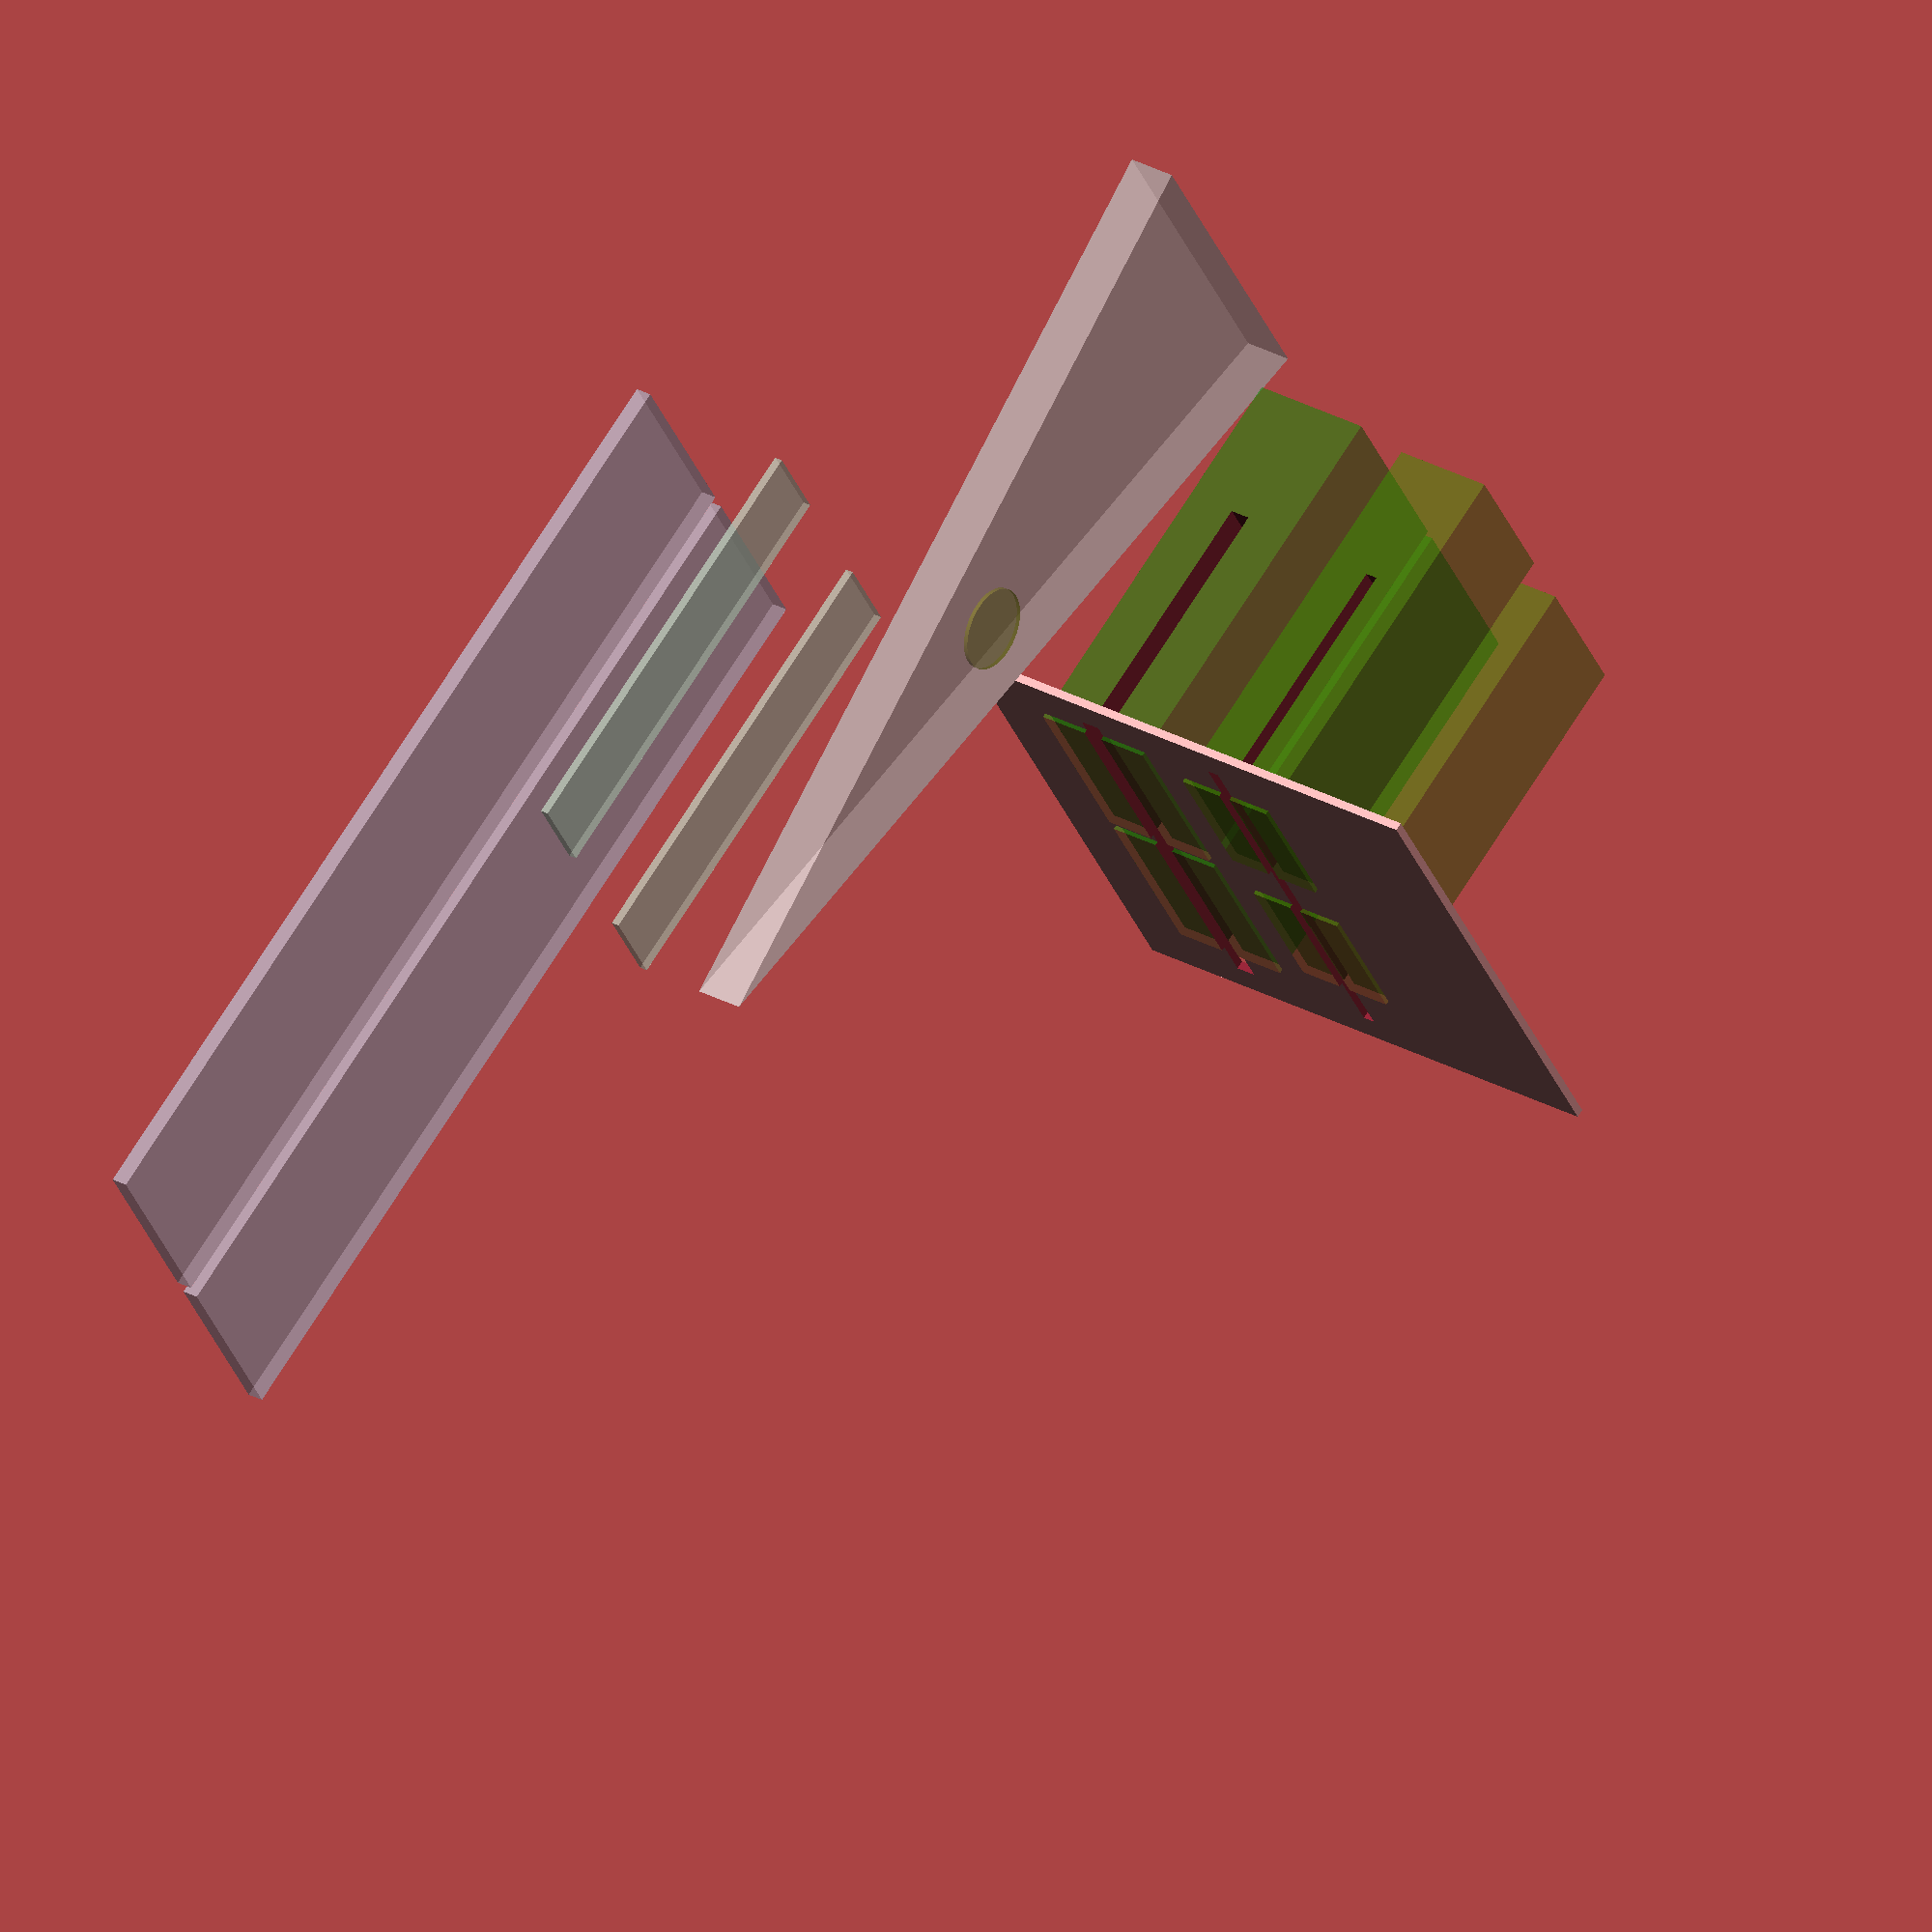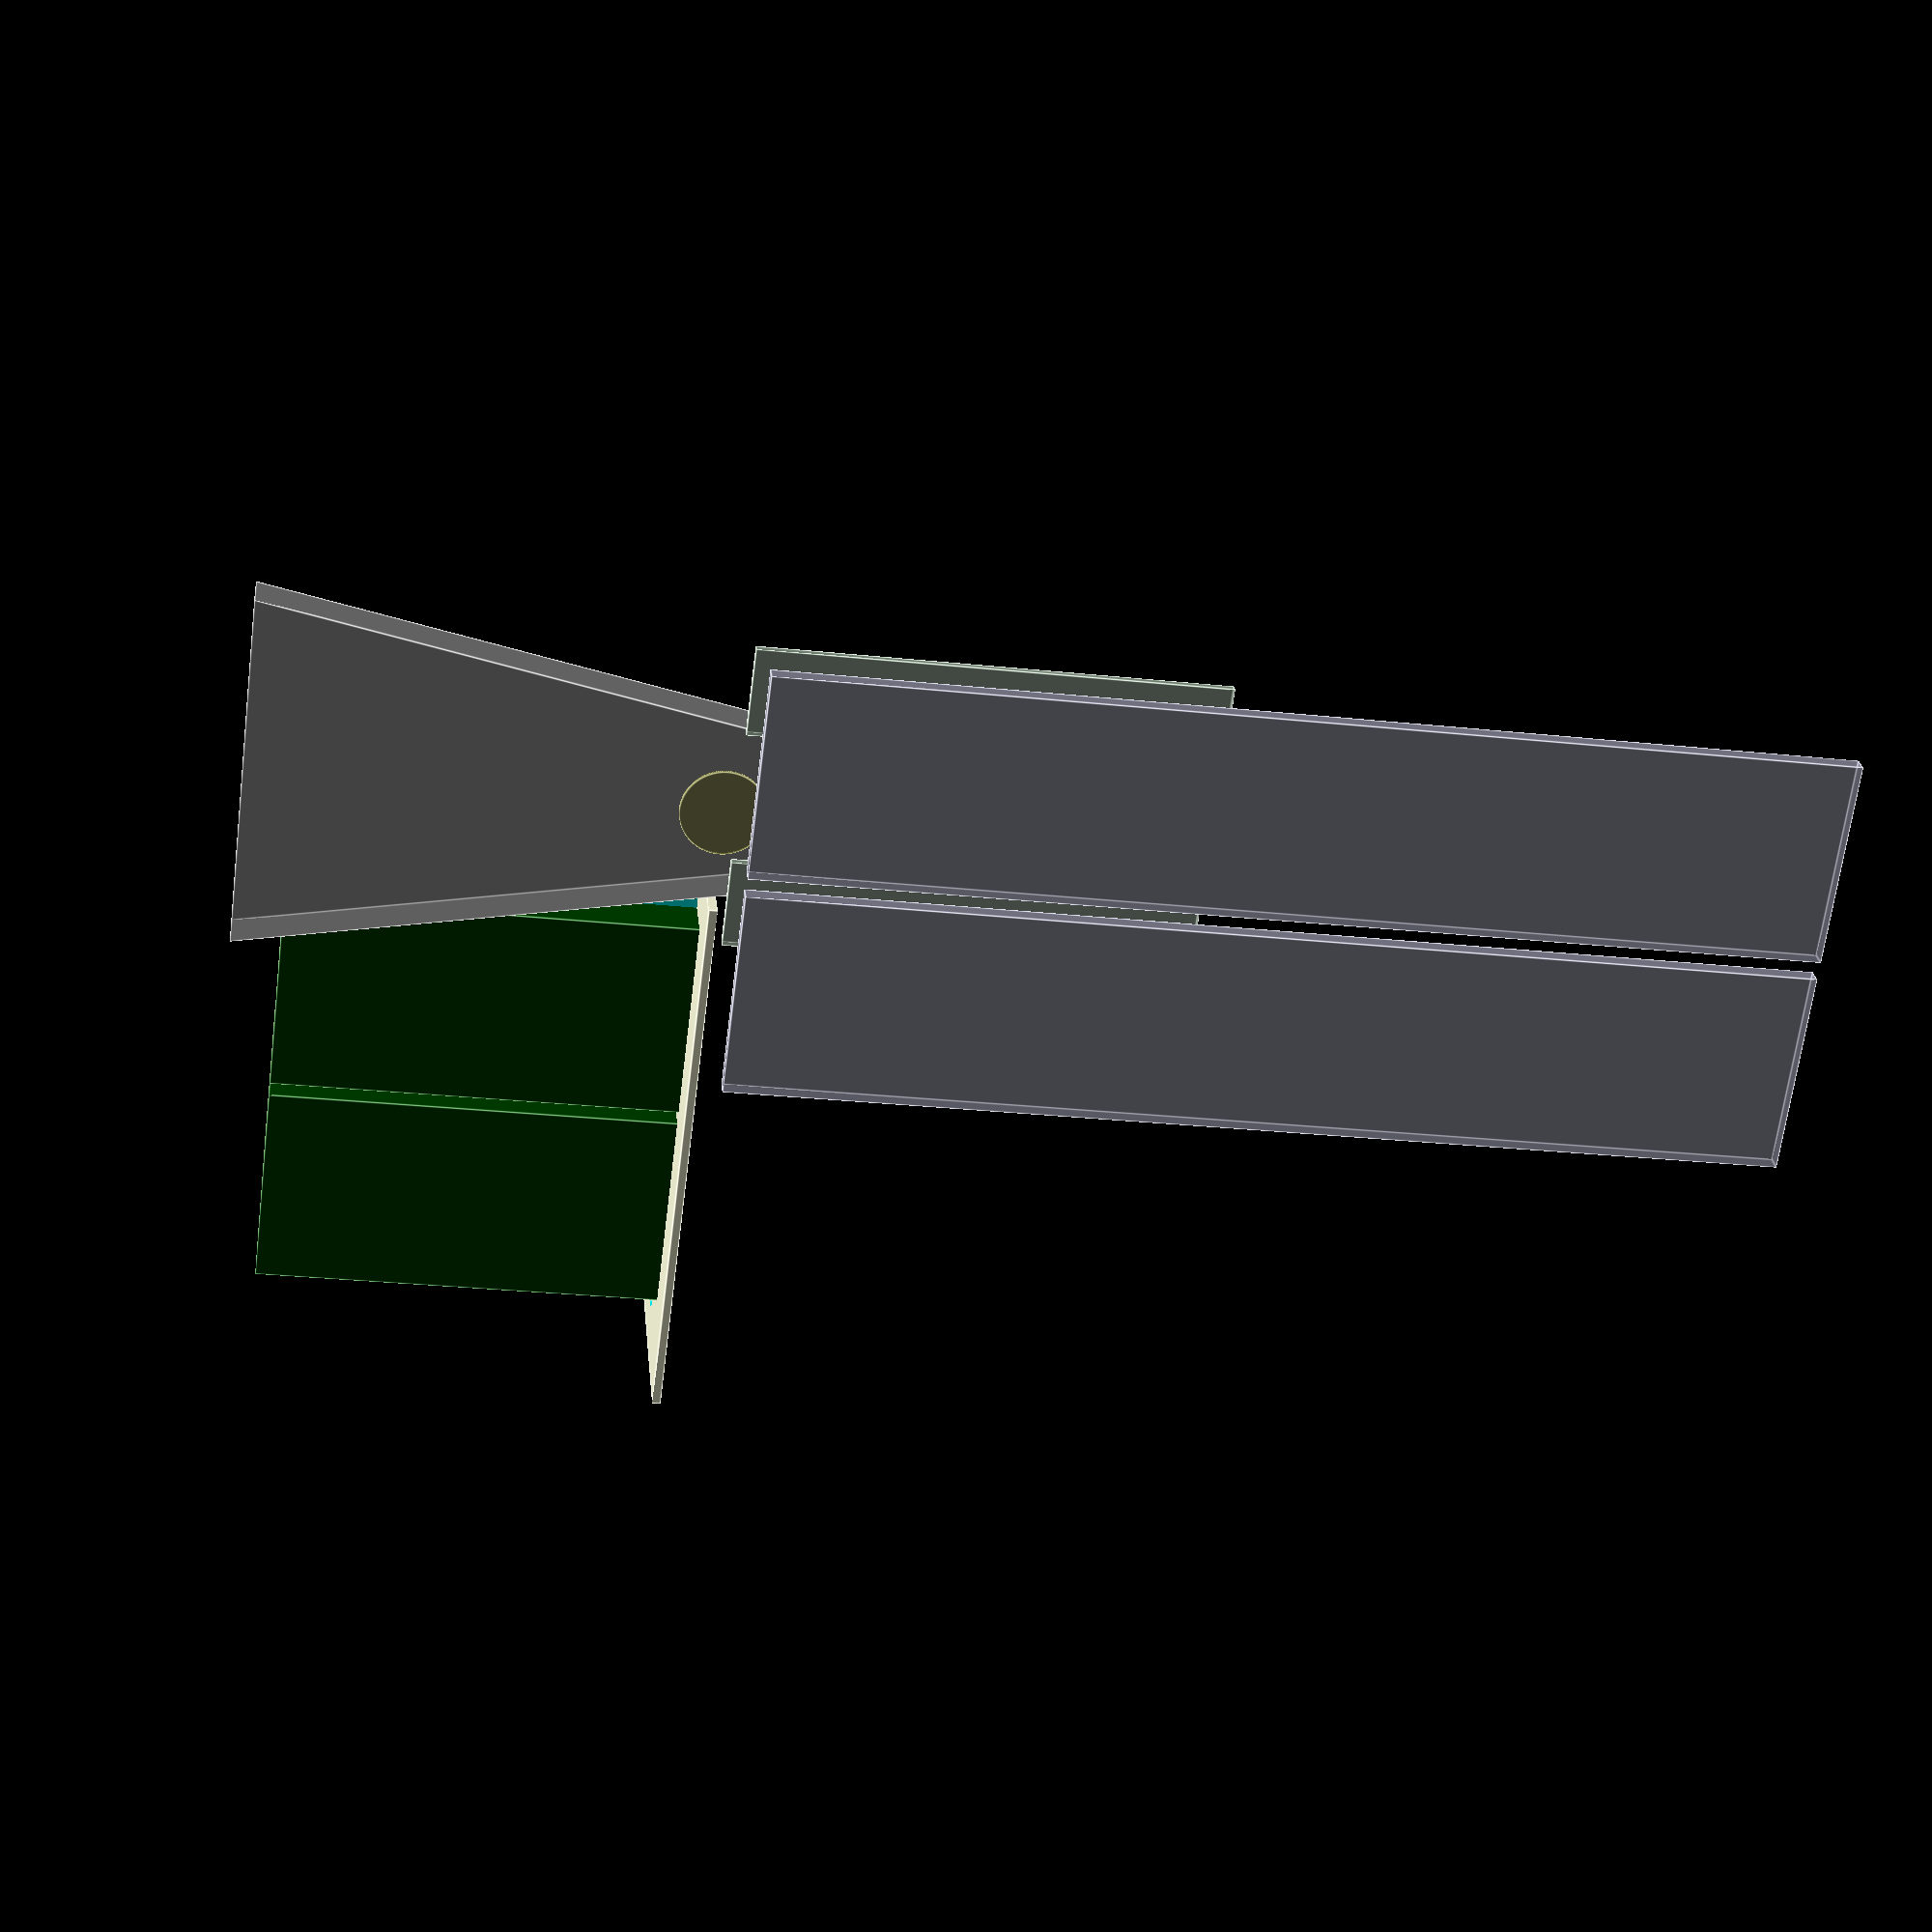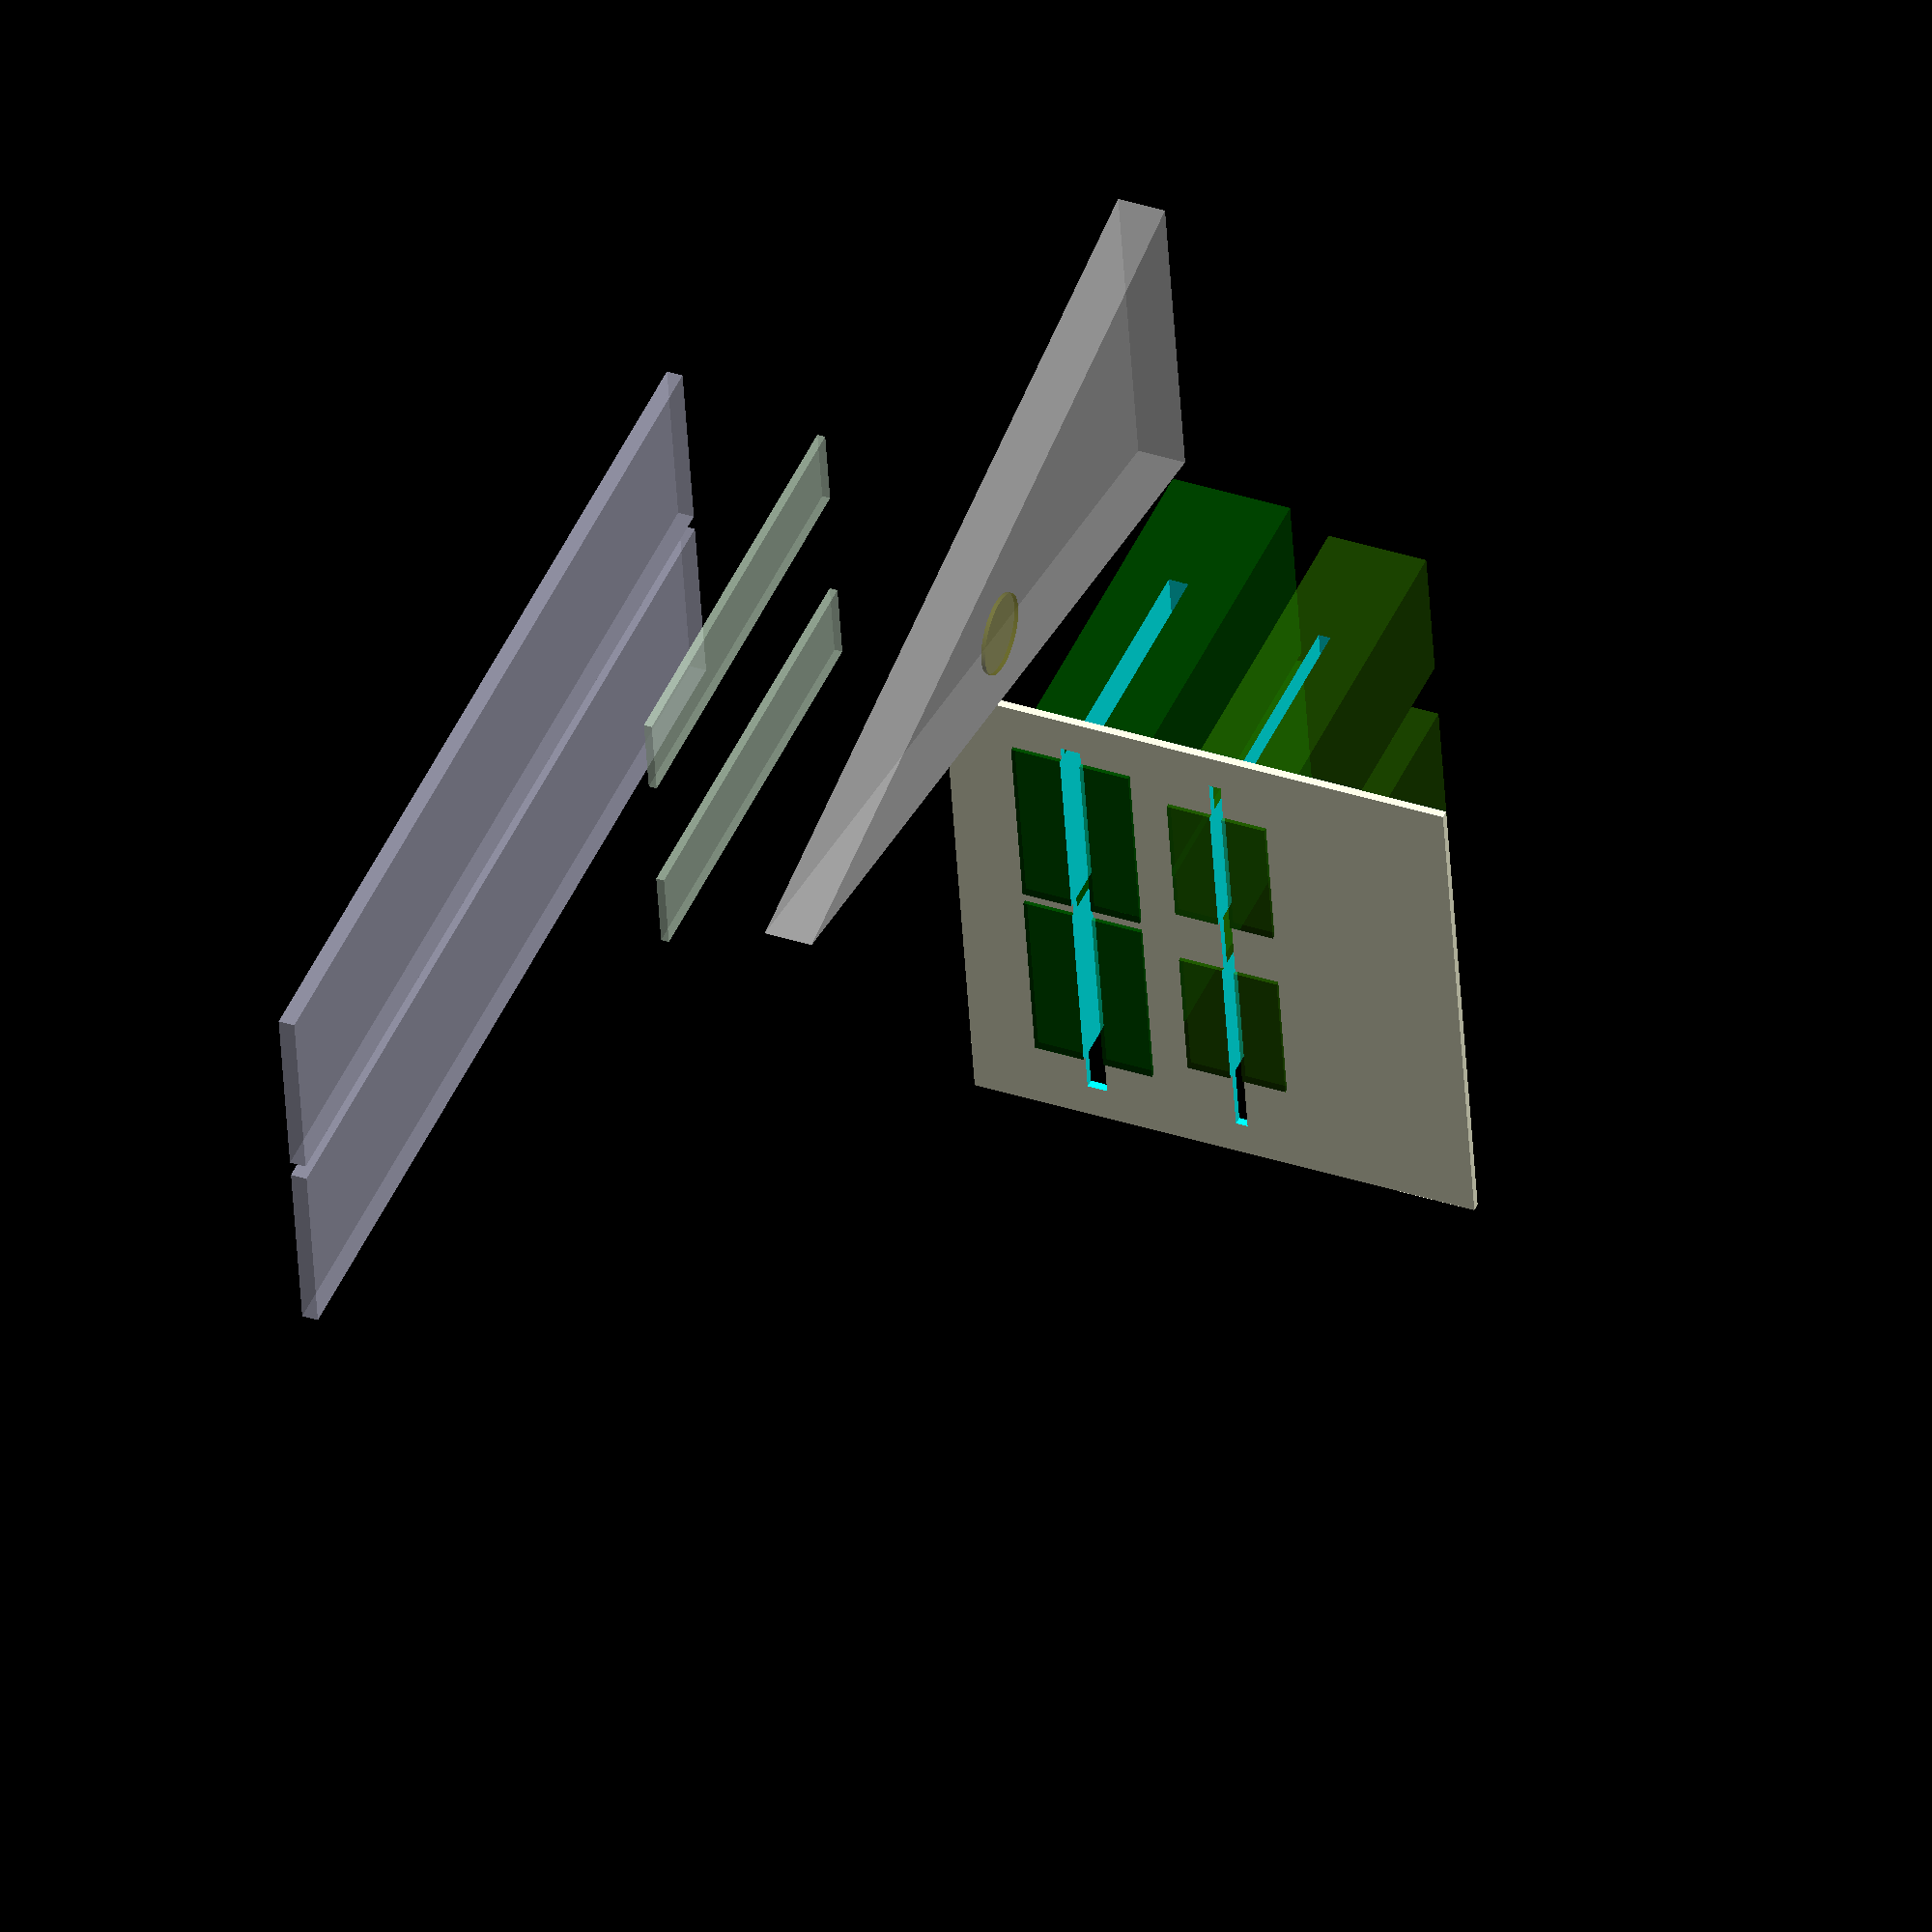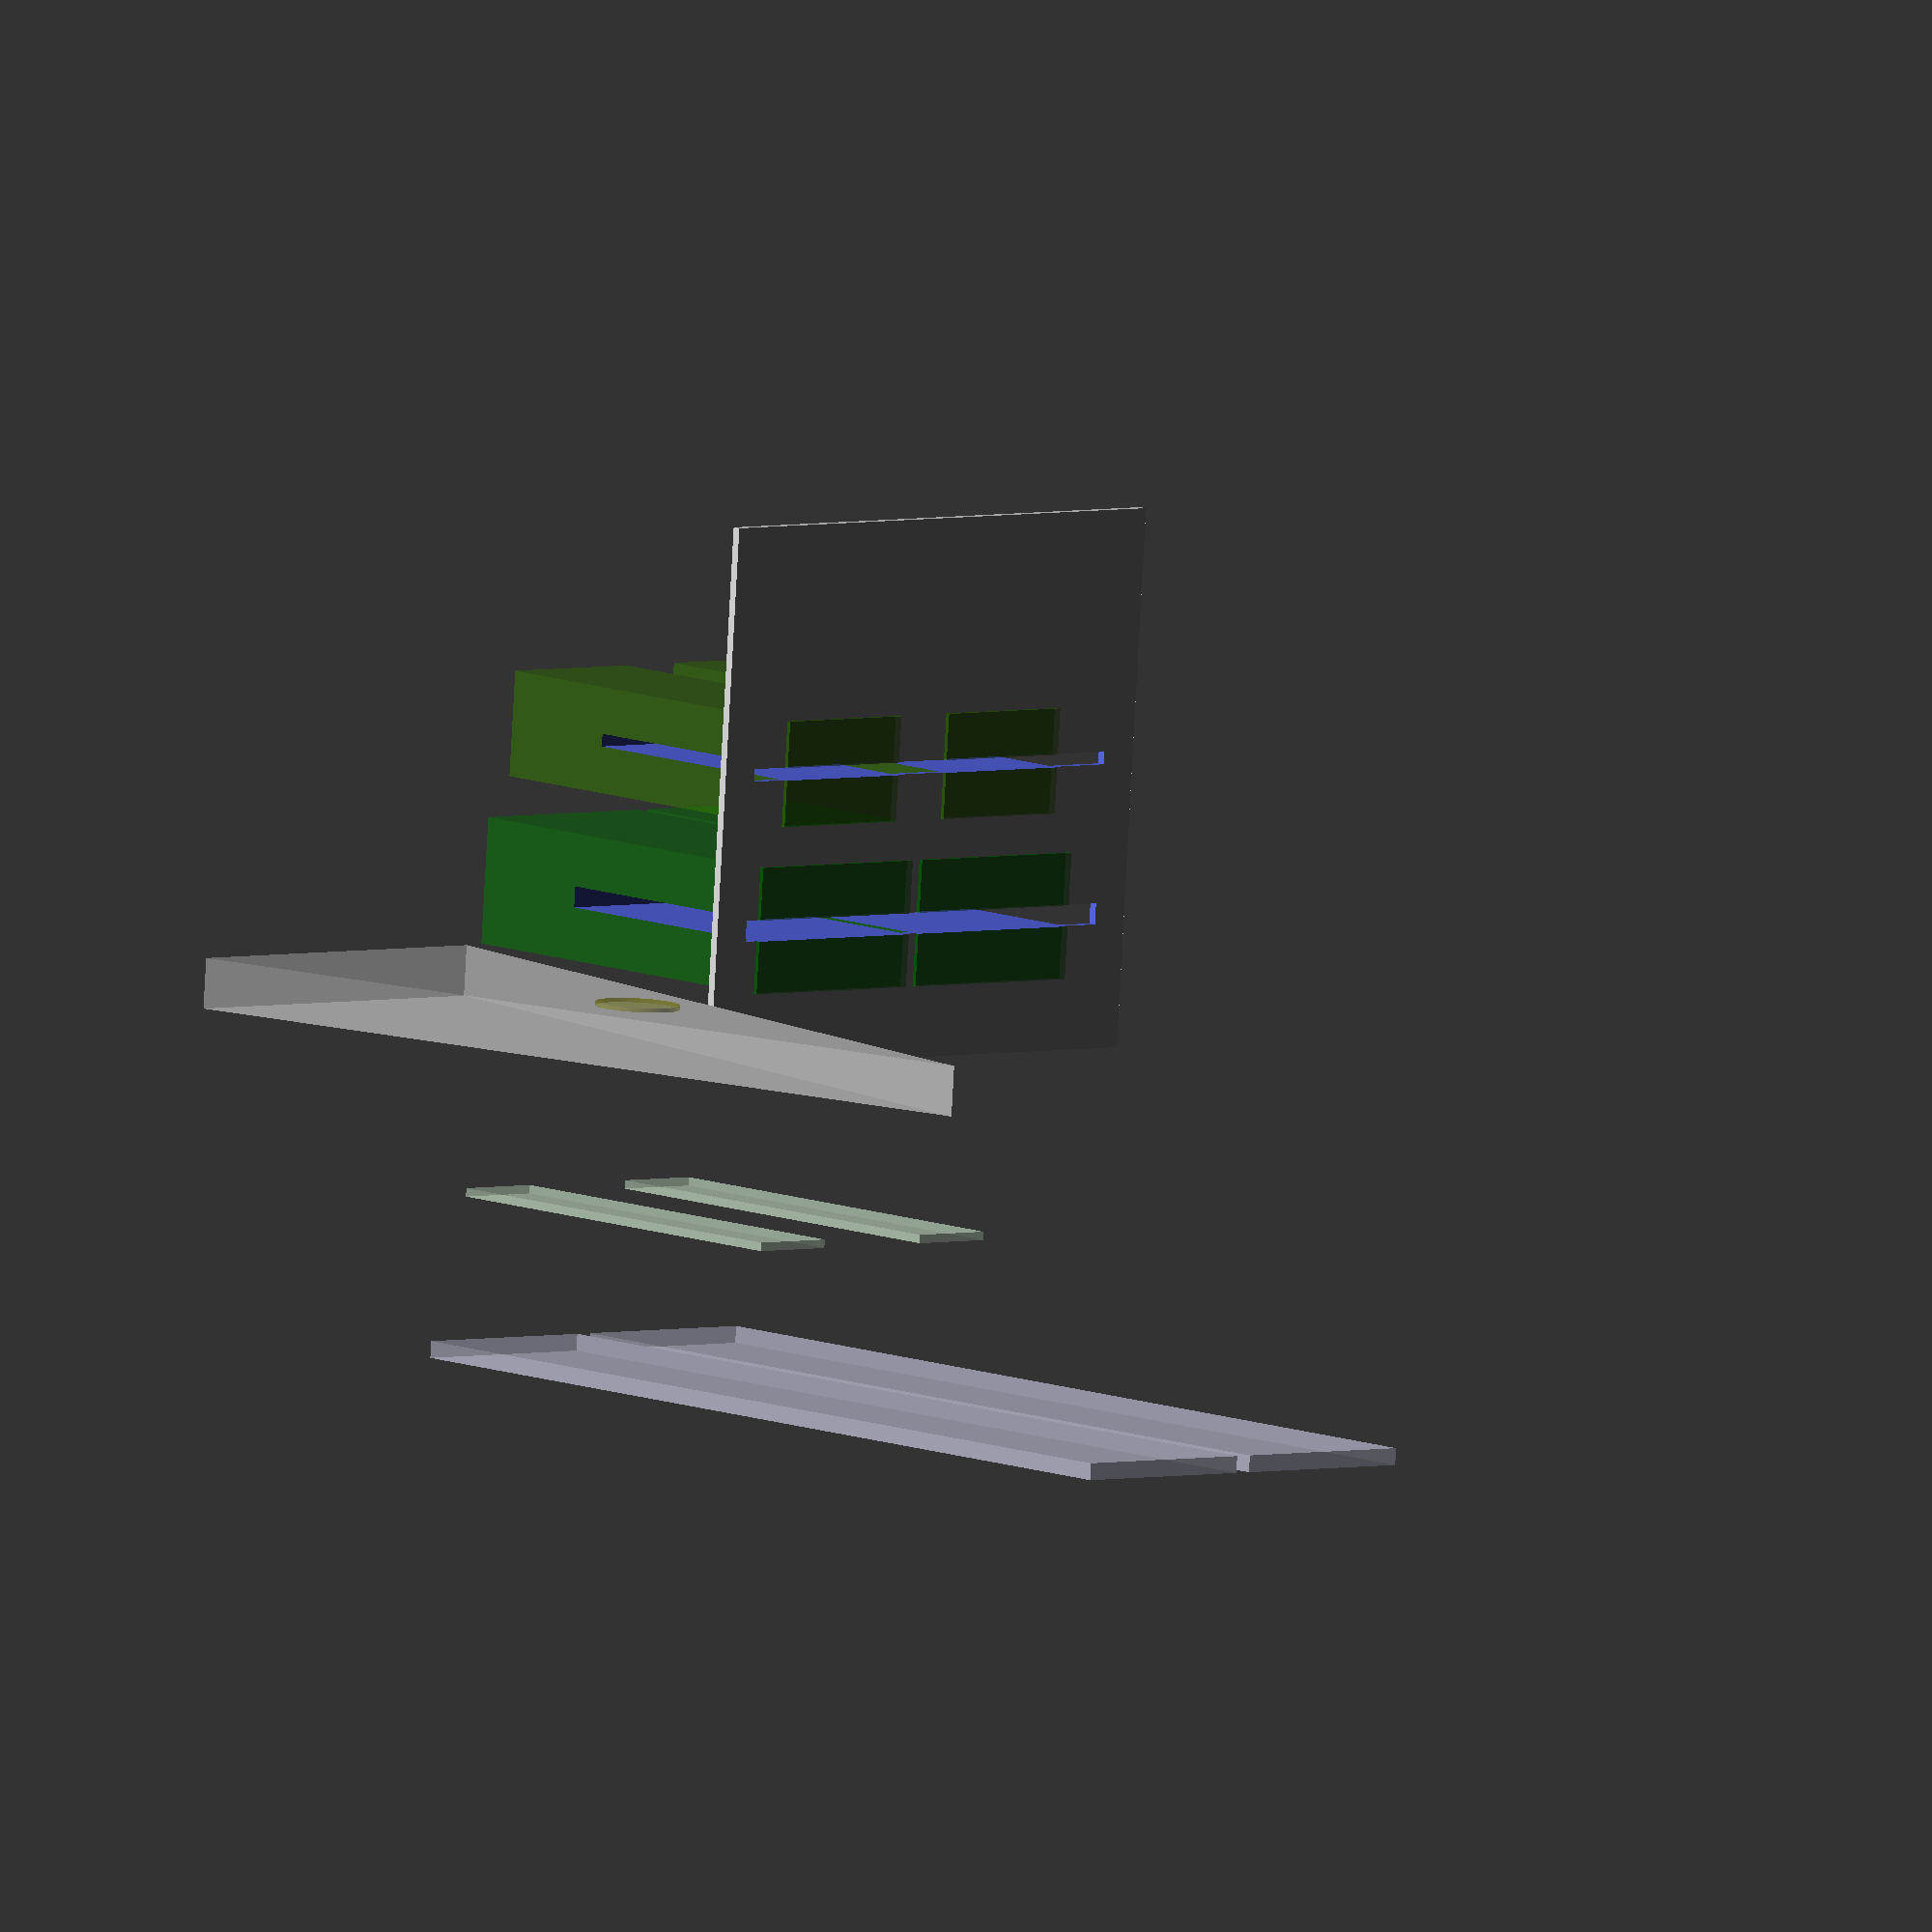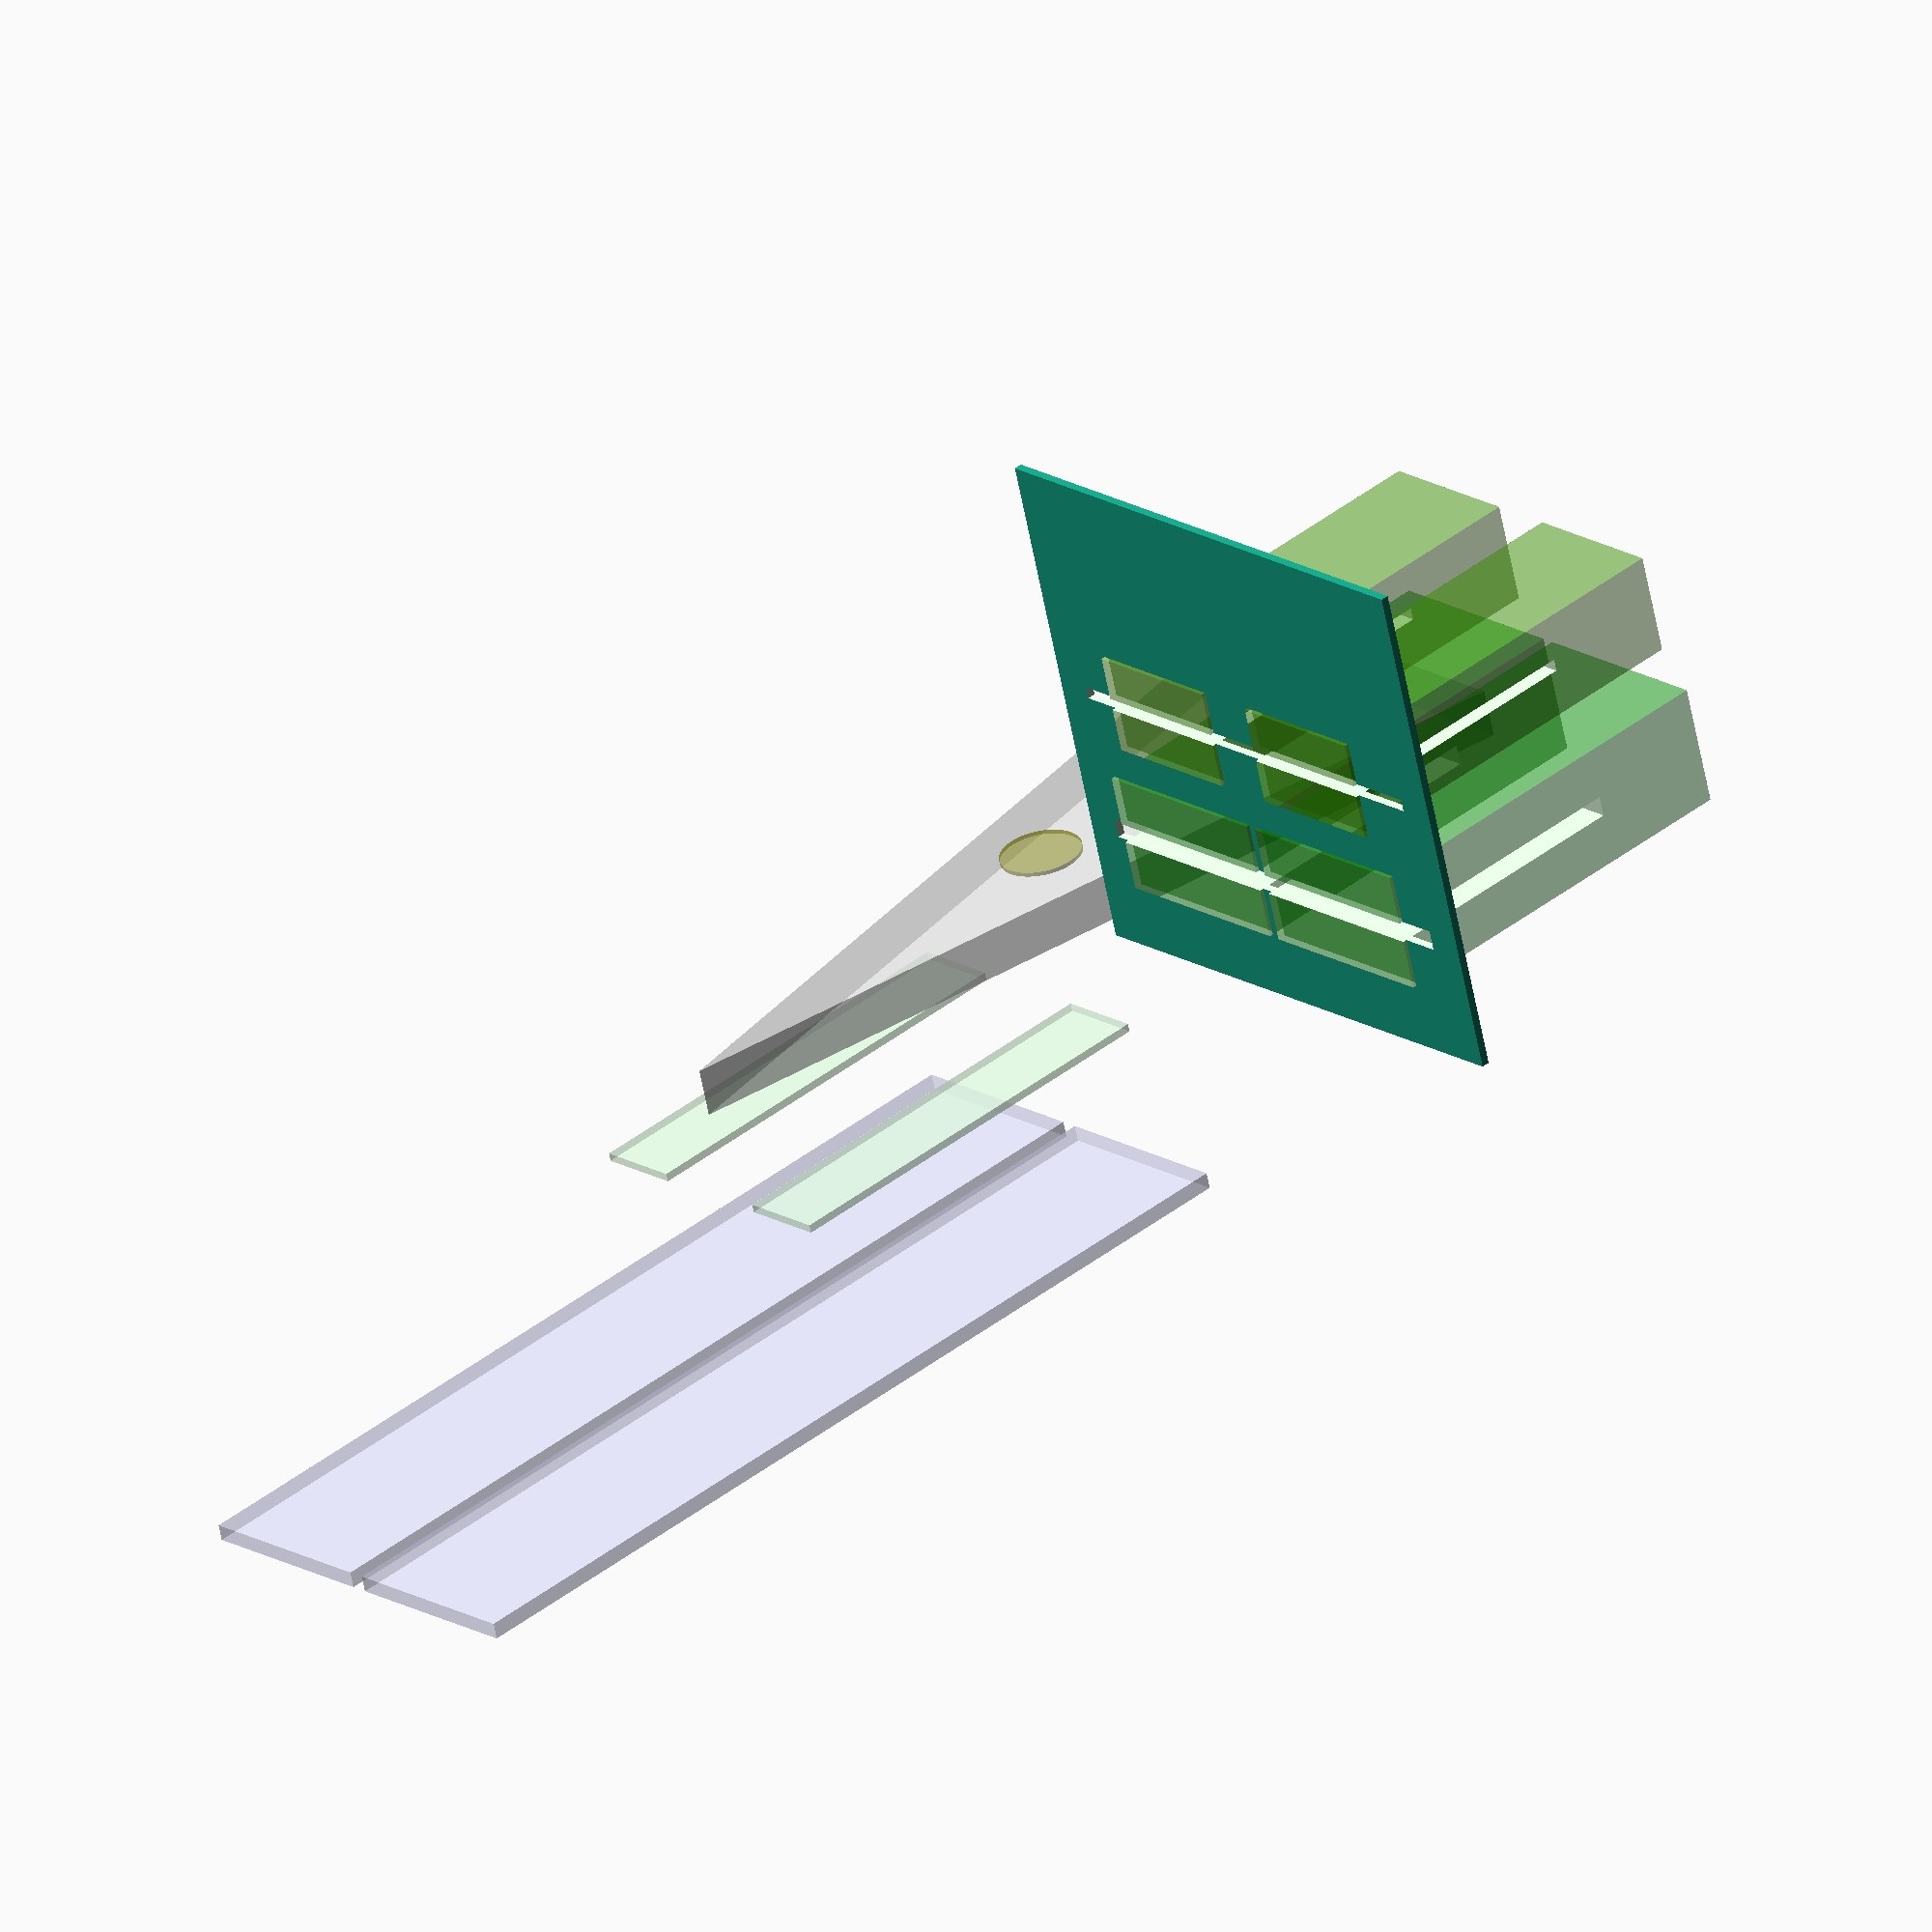
<openscad>
use <MCAD/boxes.scad>
$fa=1;
$fs=0.4;

echo(version=version());


// 칼

// 거푸집	size[길이, 너비, 두께] base[평면, 높이, 두께]
function moldInner(hilt, margin) = [
	hilt[2] + margin * 2,
	hilt[1] + margin * 2,
	hilt[0] + margin * 2
];
module mold(hilt, radius, margin, base, color) {
	object = [hilt[2], hilt[1], hilt[0]];
	cut = radius > base[2] ? radius : base[2];
	outter = object + [(margin + base[2]) * 2, (margin + base[2]) * 2, -object[2] + (base[1] + margin + base[2]) * 2];
	inner = outter - [base[2] * 2, base[2] * 2, base[2] * 2];
	cutter = outter + [4, 4, 0];

	color(color) difference() {
				roundedBox(size=outter, radius=radius, sidesonly=false);
				roundedBox(size=inner, radius=radius, sidesonly=false);
				translate([0, 0, cutter[2] / 2]) cube(cutter, center = true);
	}
	
	//  상판
	color(color) difference() {
		translate([0, 0, -base[2]]) cube([outter[0] + margin * 2, outter[1] + margin * 2, base[2] * 2], center = true);
		roundedBox(size=inner, radius=radius, sidesonly=false);
	}
}

// 손잡이	[길이, 너비, 두께]
module hilt(size, radius, margin, color) {
	object = [size[2], size[1], size[0]];

	color(c=color) roundedBox(size=object,radius=margin,sidesonly=false);
}

// 칼날  [길이, 너비, 두께]
module blade(size, color) {
	object = [size[2], size[1], size[0]];

    color(c=color) cube(object, center = true);
}

// chefs knife, 손잡이[길이, 너비, 두께] 칼날[길이, 너비, 두께]
module chef(hilt, blade) {
    translate([0, 0 , hilt[0] / 2]) hilt(hilt, 2, 1, [0.5, 0.5, 0, 0.5]);
	translate([0, (blade[1] - hilt[1]) / 2 , -blade[0] / 2]) blade(blade, [0.8, 0.8, 0.9, 0.5]);
}

// 빵칼 bread knife 손잡이[길이, 너비, 두께] 칼날[길이, 너비, 두께]
module bread(hilt, blade) {
    translate([0, 0 , hilt[0] / 2]) hilt(hilt, 2, 2, [0.5, 0, 0, 0.5]);
	translate([0, 0, -blade[0] / 2]) blade(blade, [0.8, 0.9, 0.8, 0.5]);
}

module scissor(
    z1, y1, x1, //  길이, 너비, 두께
	y2, x2  //  중앙 튀어 나온곳 높이 너비
) {
	dz = -z1 / 3 + y2 / y1 * z1;
    color(c=[0.8, 0.8, 0.8, 0.5])   //검은색 계통
        translate([0, y1 / 2, dz])
            resize([x1, y1, z1])
				rotate([90, 90, 90])
					cylinder(1, 1, 1, $fn = 3);
    color(c=[0.5, 0.5, 0.1, 0.5])
        translate([(x1 - x2) / 2, y1 / 2, 0])
            rotate([90, 90, 90]) {
				cylinder(x2, 10, 10);
            }
}
module rsquare(x, y, m) {
	square([x - m * 2, y], center = true);
	square([x, y - m * 2], center = true);
	translate([x / 2 - m, y / 2 - m]) circle(m);
	translate([x / 2 - m, - y / 2 + m]) circle(m);
	translate([-x / 2 + m, y / 2 - m]) circle(m);
	translate([-x / 2 + m, -y / 2 + m]) circle(m);
}
module test(
   z1, y1, x1, //  길이, 너비, 너비 중앙, 두께
	y2, x2, z3  //  중앙 튀어 나온곳 높이 너비
) {
	linear_extrude(height = 50, center = true, convexity = 10) difference() {
		rsquare(x1, y1, 2);
		rsquare(x1 - 1, y1 - 1, 2);
	}
	difference() {
		square([x1 + 16, y1 + 16], center = true);
		rsquare(x1, y1, 2);
	}
}


module chefs(start, margin) {
    translate([start, 0, 0])   chef([140, 37, 20], [235, 46, 4]);
    translate([start + 20 + margin, 0, 0])   chef([140, 37, 20], [205, 52, 2]);
    translate([start + 20 + margin + (20 - 16) / 2, 52 + margin, 0])   chef([120, 30, 16], [162, 42, 2]);
	// 여유
    translate([start, 52 + margin, 0])   chef([140, 37, 20], [235, 46, 4]);
}
module breads(start, margin) {
    translate([start, 0, 0])   chef([112, 25, 20], [115, 27, 2]);
    translate([start + 20 + margin, 0, 0])   bread(112, 25, 15, 105, 20, 2);
	translate([start + 20 + 15 + margin * 2, 0, 0])   bread(106, 22, 13, 127, 17, 1);

    translate([start, 27 + margin, 0])   bread(112, 25, 20, 127, 20, 2);// 여유
    translate([start + 20 + margin, 27 + margin, 0])   bread(112, 25, 20, 127, 20, 2);// 여유
	translate([start + 20 + 20 + margin * 2, 27 + margin, 0])   bread(112, 25, 20, 127, 20, 2);// 여유

    translate([start, 50 + margin * 2, 0])   bread(112, 25, 15, 105, 20, 2);// 여유
    translate([start + 20 + margin, 50 + margin * 2, 0])   bread(112, 25, 15, 105, 20, 2);// 여유
	translate([start + 20 + 20 + margin * 2, 50 + margin * 2, 0])   bread(112, 25, 15, 105, 20, 2);// 여유

}
module scissors(start, margin) {
    translate([start, 0, 0])   scissor(220, 82, 12, 40, 14);
    translate([start, 40 + margin, 0])   scissor(220, 82, 12, 40, 14);
}
module knifes() {
    chefs(0, 10);
    breads(60, 10);
    scissors(150, 10);
}
module prototype() {
	start = 0;

    translate([start, 0, 0])   chef([140, 37, 20], [235, 46, 4]);
    translate([start, 50, 0])   chef([140, 37, 20], [235, 46, 4]);
    translate([start + 37, 0, 0])   bread([112, 25, 15], [105, 20, 2]);
    translate([start + 37, 50, 0])   bread([112, 25, 15], [105, 20, 2]);
    translate([start + 37 + 30, 0, 0])   scissor(220, 82, 12, 40, 14);

	translate([128, 128, 0]) {
		difference() {
			union() {
				translate([-32, -64 + 36, 0]) mold([140, 37, 20], 2, 2, [37 + 8, 45, 1], [0.0, 0.5, 0.0, 0.5]);
				translate([-32, -64 + 36 + 50, 0]) mold([140, 37, 20], 2, 2, [37 + 8, 45, 1], [0.0, 0.5, 0.0, 0.5]);

				translate([-32 + 37, -64 + 36, 0]) mold([112, 25, 15], 2, 2, [37 + 8, 45, 1], [0.2, 0.5, 0.0, 0.5]);
				translate([-32 + 37, -64 + 36 + 50, 0]) mold([112, 25, 15], 2, 2, [37 + 8, 45, 1], [0.2, 0.5, 0.0, 0.5]);

				difference() {
					cube([128, 128, 2], center = true);

					translate([-32, -64 + 36, 0]) roundedBox(size=moldInner([140, 37, 20], 2), radius=2, sidesonly=false);
					translate([-32, -64 + 36 + 50, 0]) roundedBox(size=moldInner([140, 37, 20], 2), radius=2, sidesonly=false);

					translate([-32 + 37, -64 + 36, 0]) roundedBox(size=moldInner([112, 25, 15], 2), radius=2, sidesonly=false);
					translate([-32 + 37, -64 + 36 + 50, 0]) roundedBox(size=moldInner([112, 25, 15], 2), radius=2, sidesonly=false);
				}
			}

			translate([-32, 0, 0]) cube([5, 110, 128], center = true);
			translate([-32 + 37, 0, 0]) cube([3, 110, 128], center = true);
		}
	}
}

//knifes();
//chefs(0, 10);
//chef([140, 37, 20], [235, 46, 4]);
//test(140, 37, 20, 235, 46, 4);
//rsquare(64, 48, 2);
prototype();
//bread([112, 25, 15], [105, 20, 2]);


</openscad>
<views>
elev=111.4 azim=23.1 roll=328.3 proj=o view=wireframe
elev=27.9 azim=232.2 roll=80.8 proj=p view=edges
elev=135.0 azim=3.6 roll=337.1 proj=o view=solid
elev=350.6 azim=265.9 roll=138.6 proj=o view=wireframe
elev=319.8 azim=285.4 roll=225.6 proj=o view=solid
</views>
